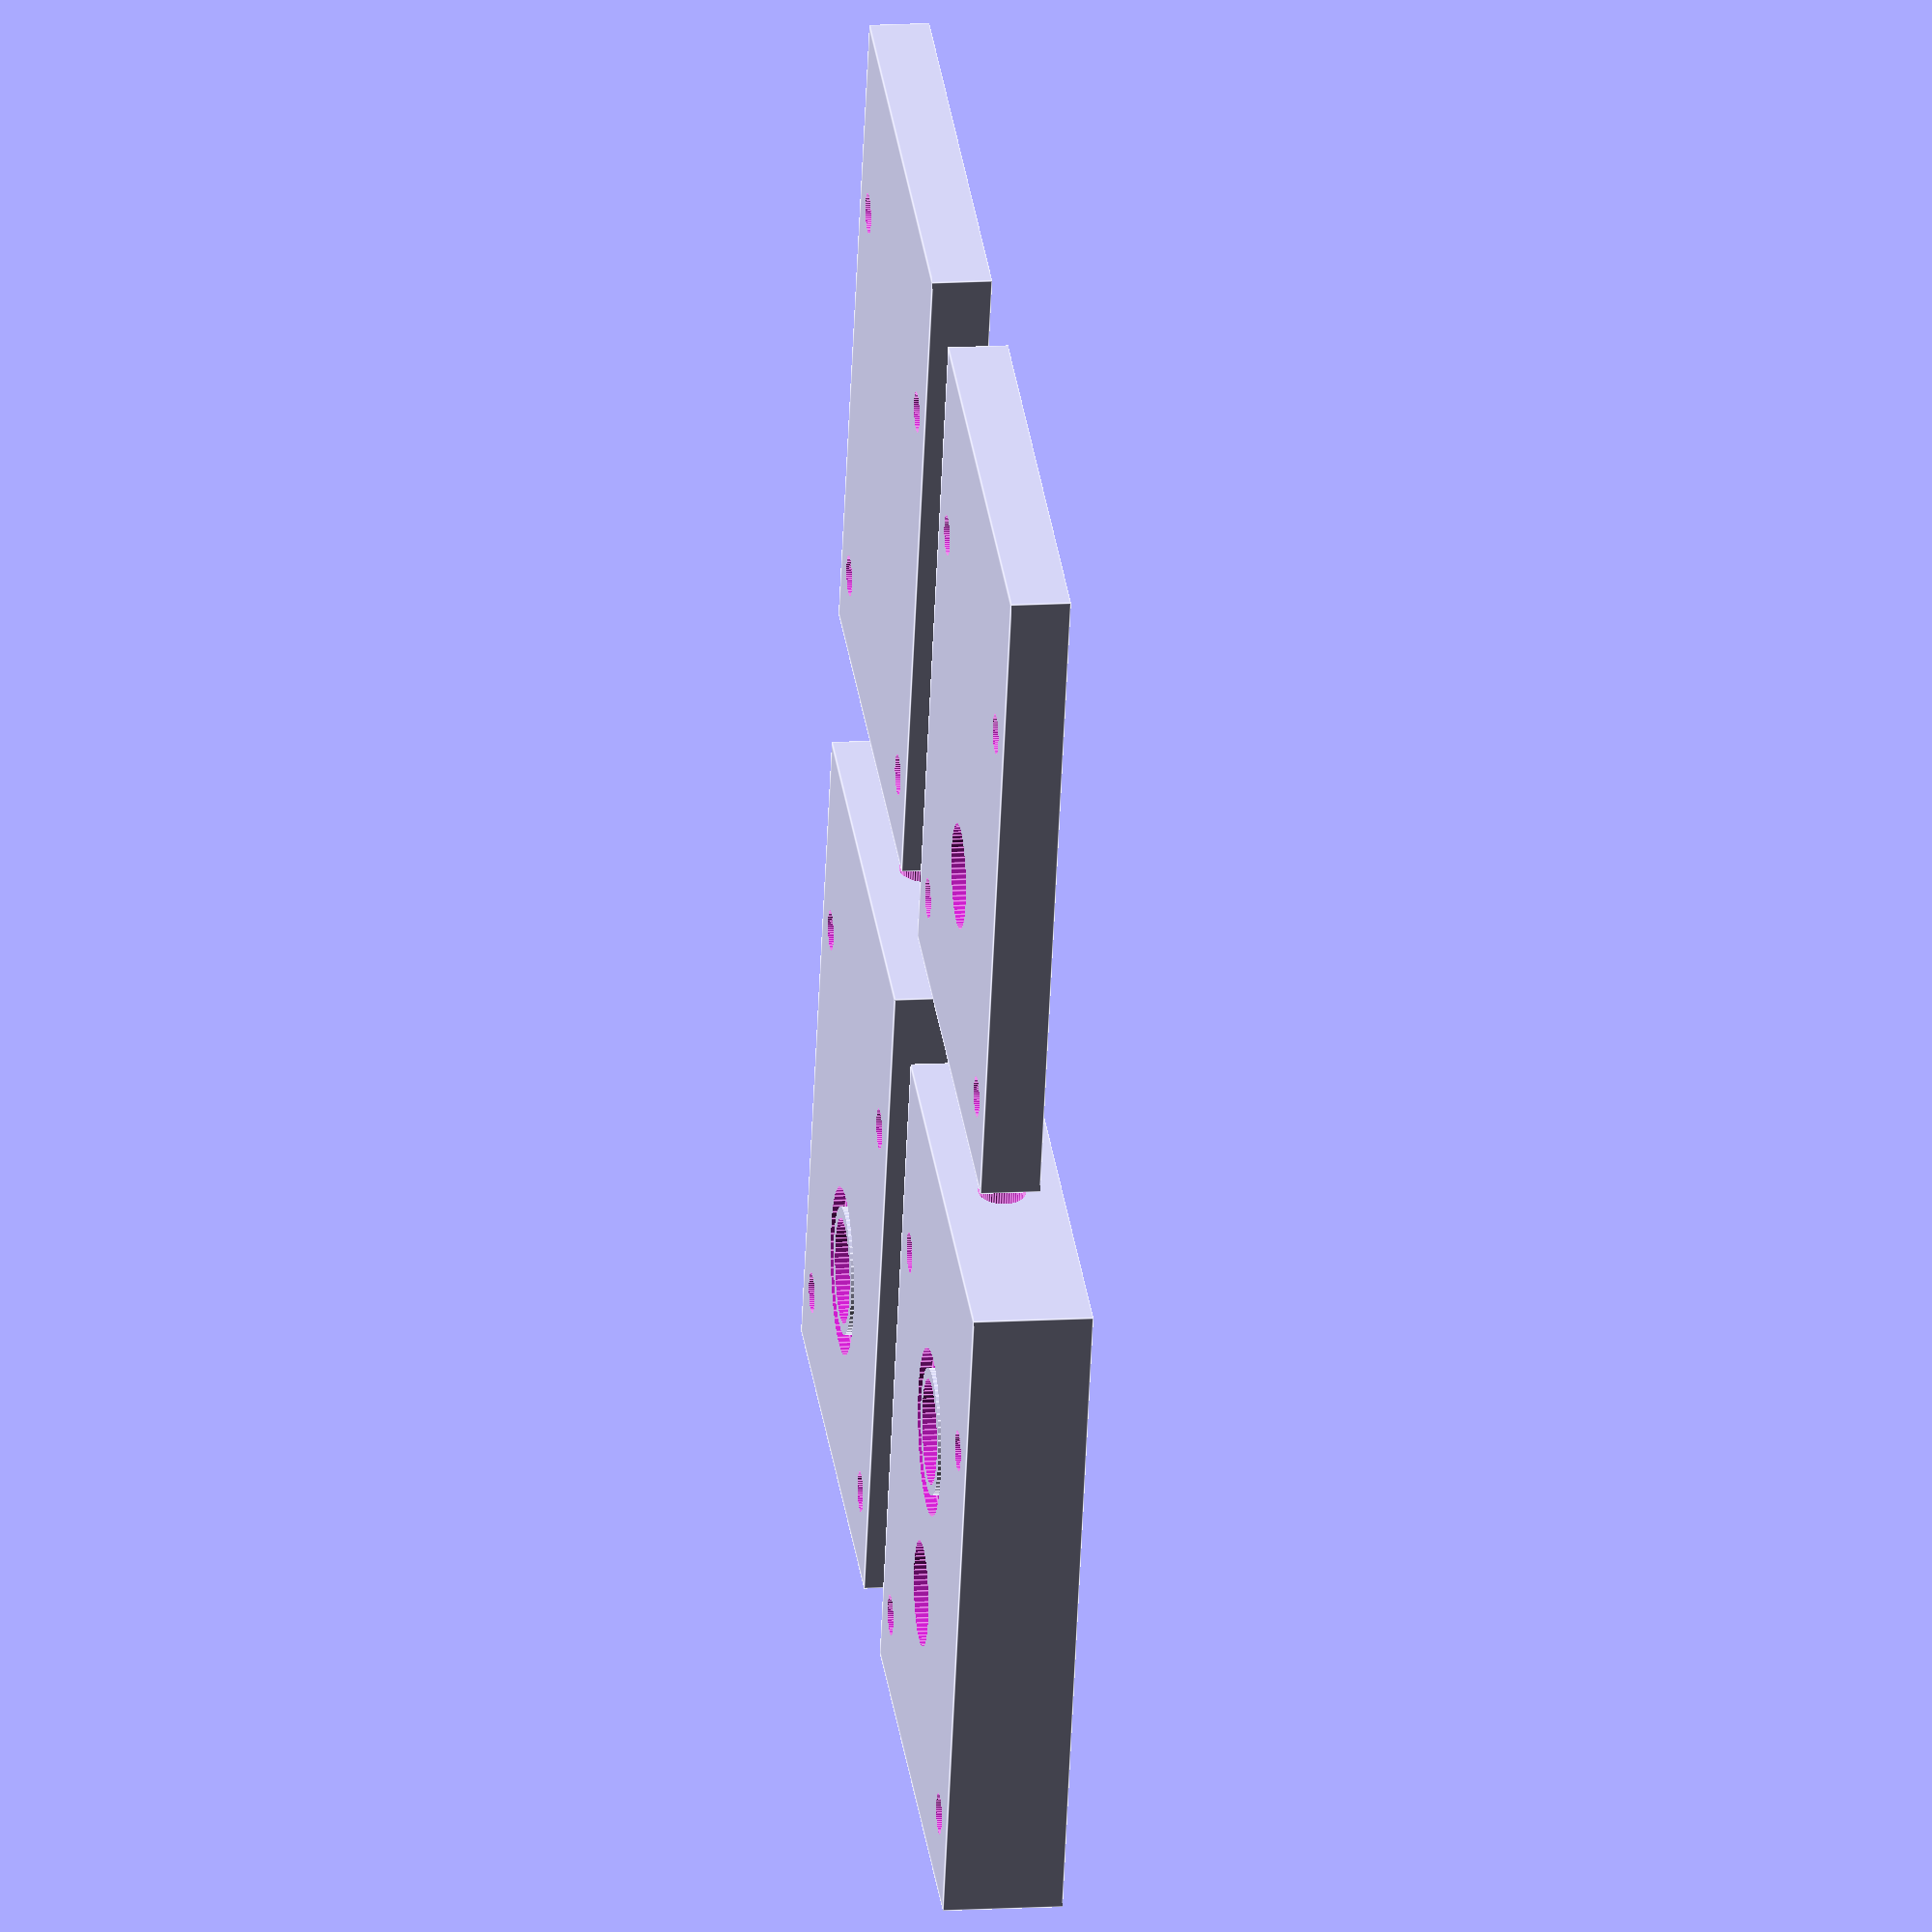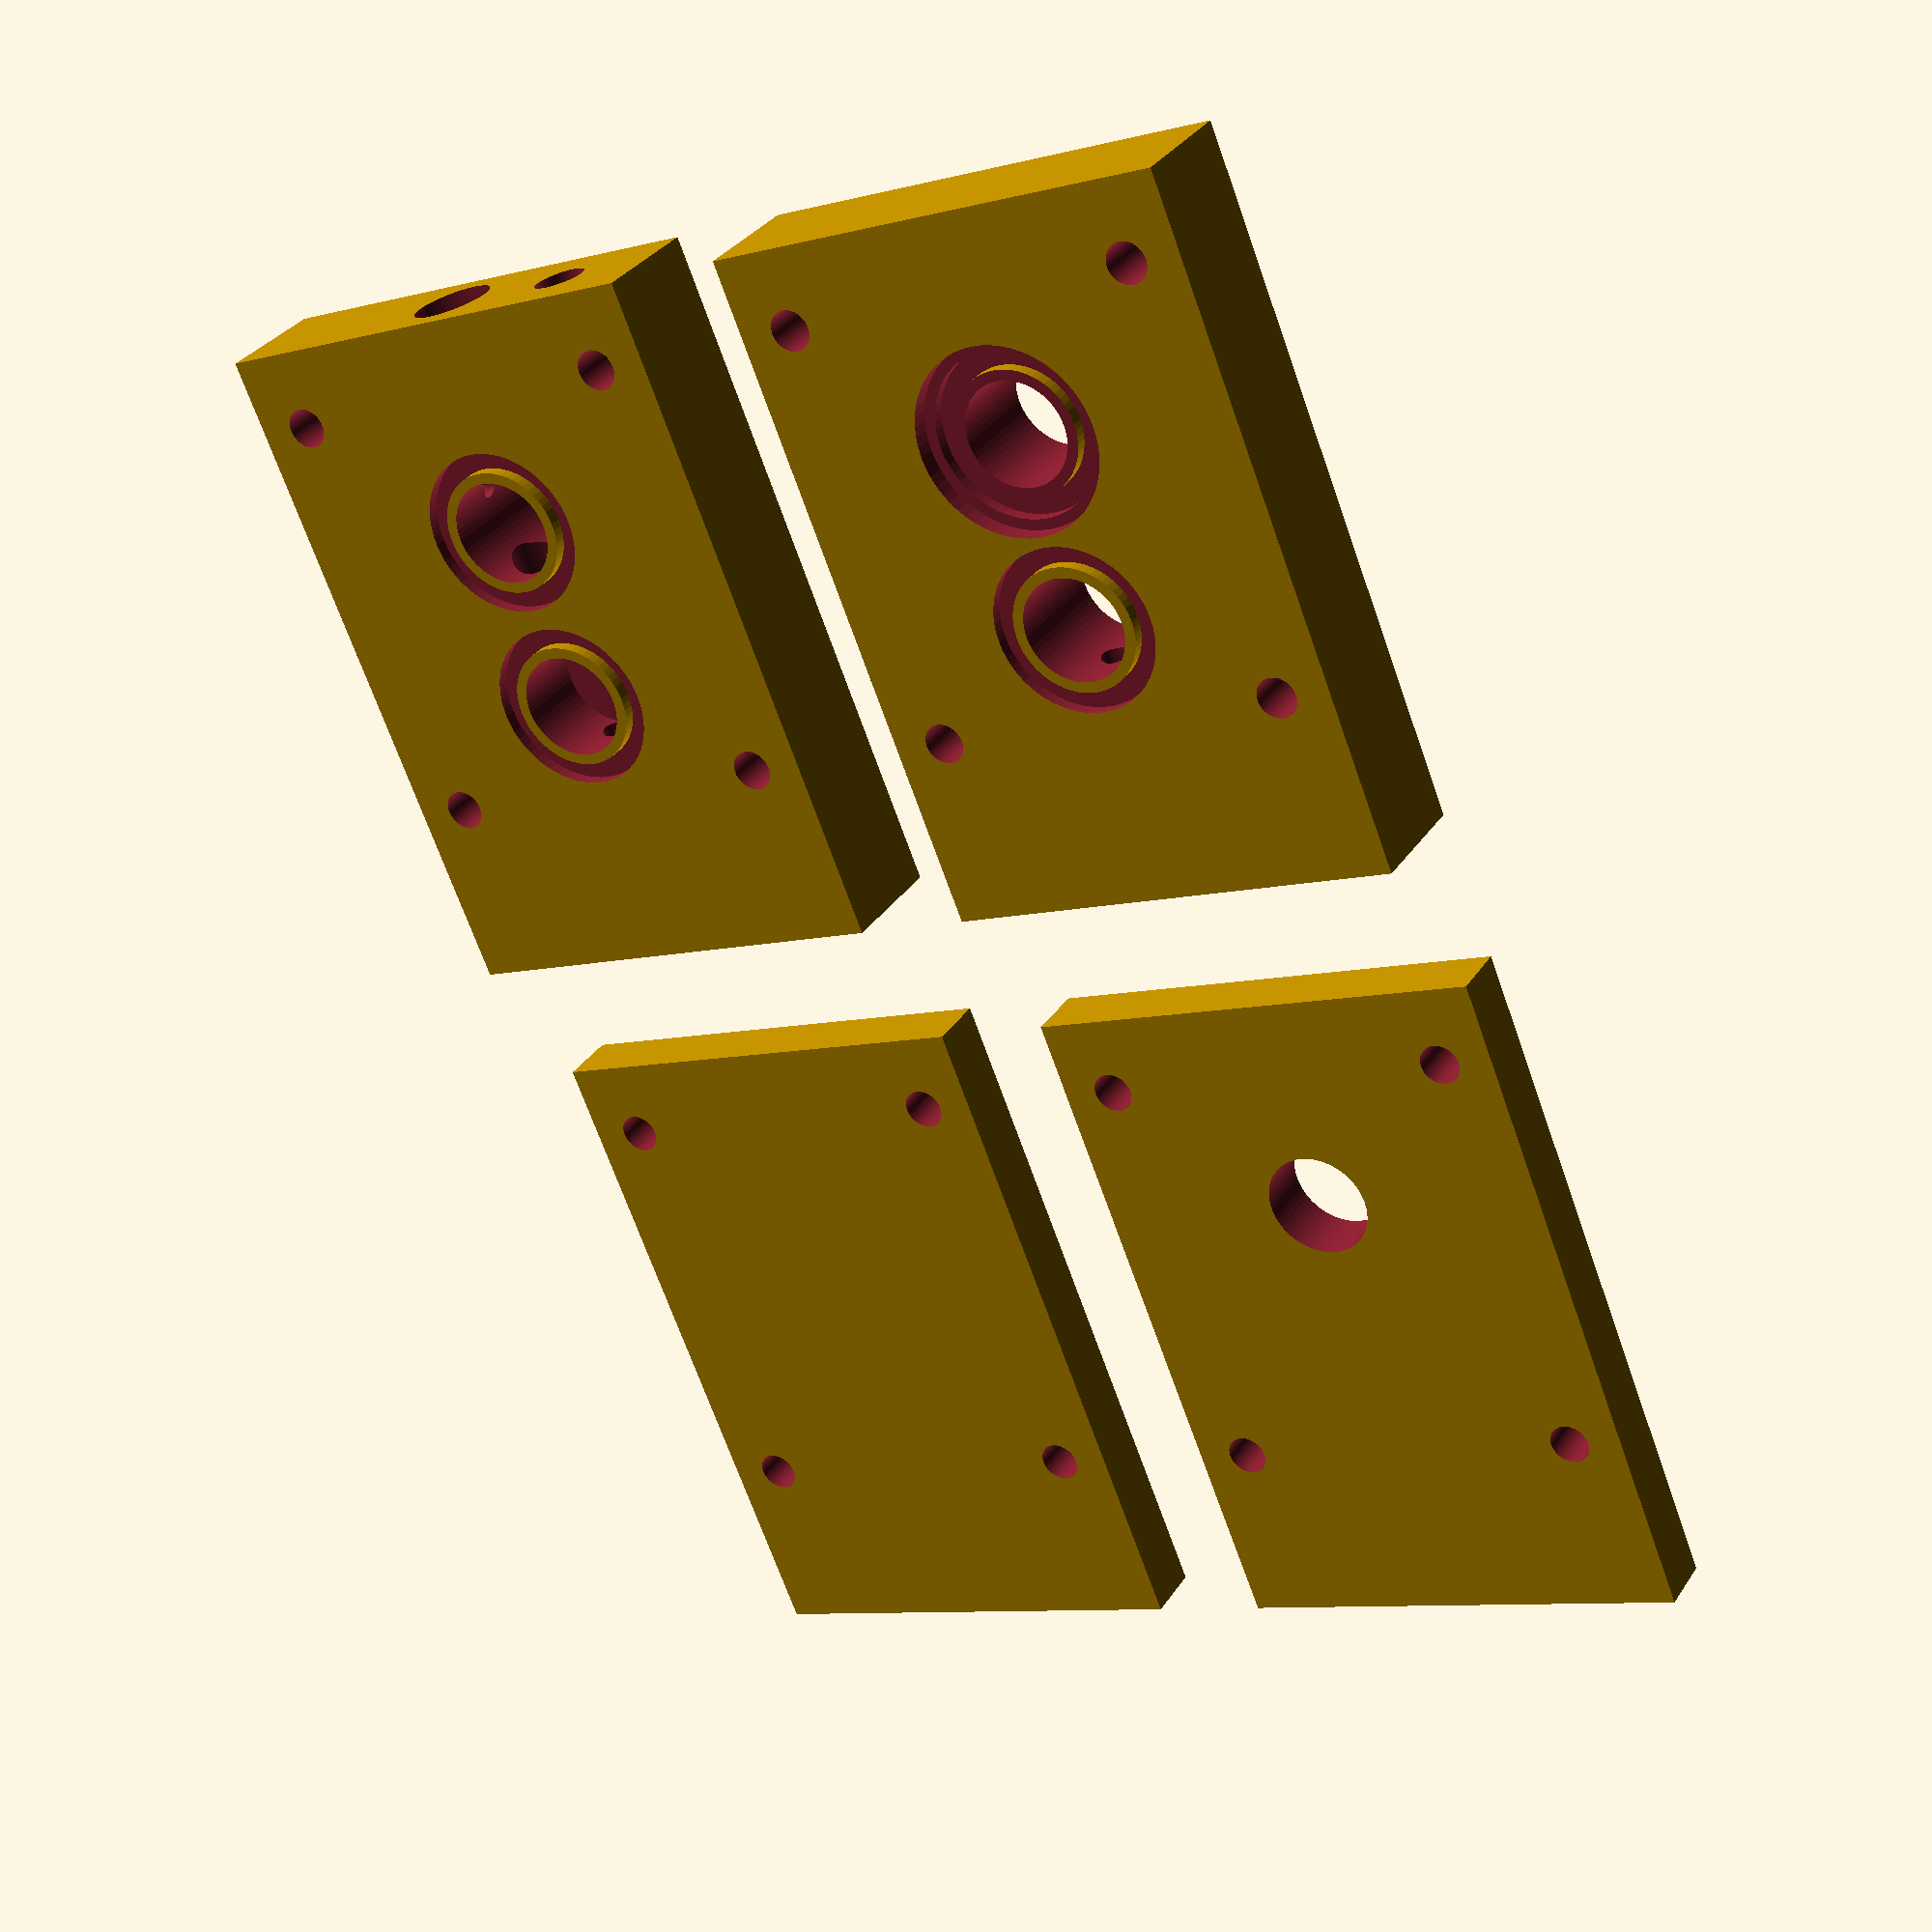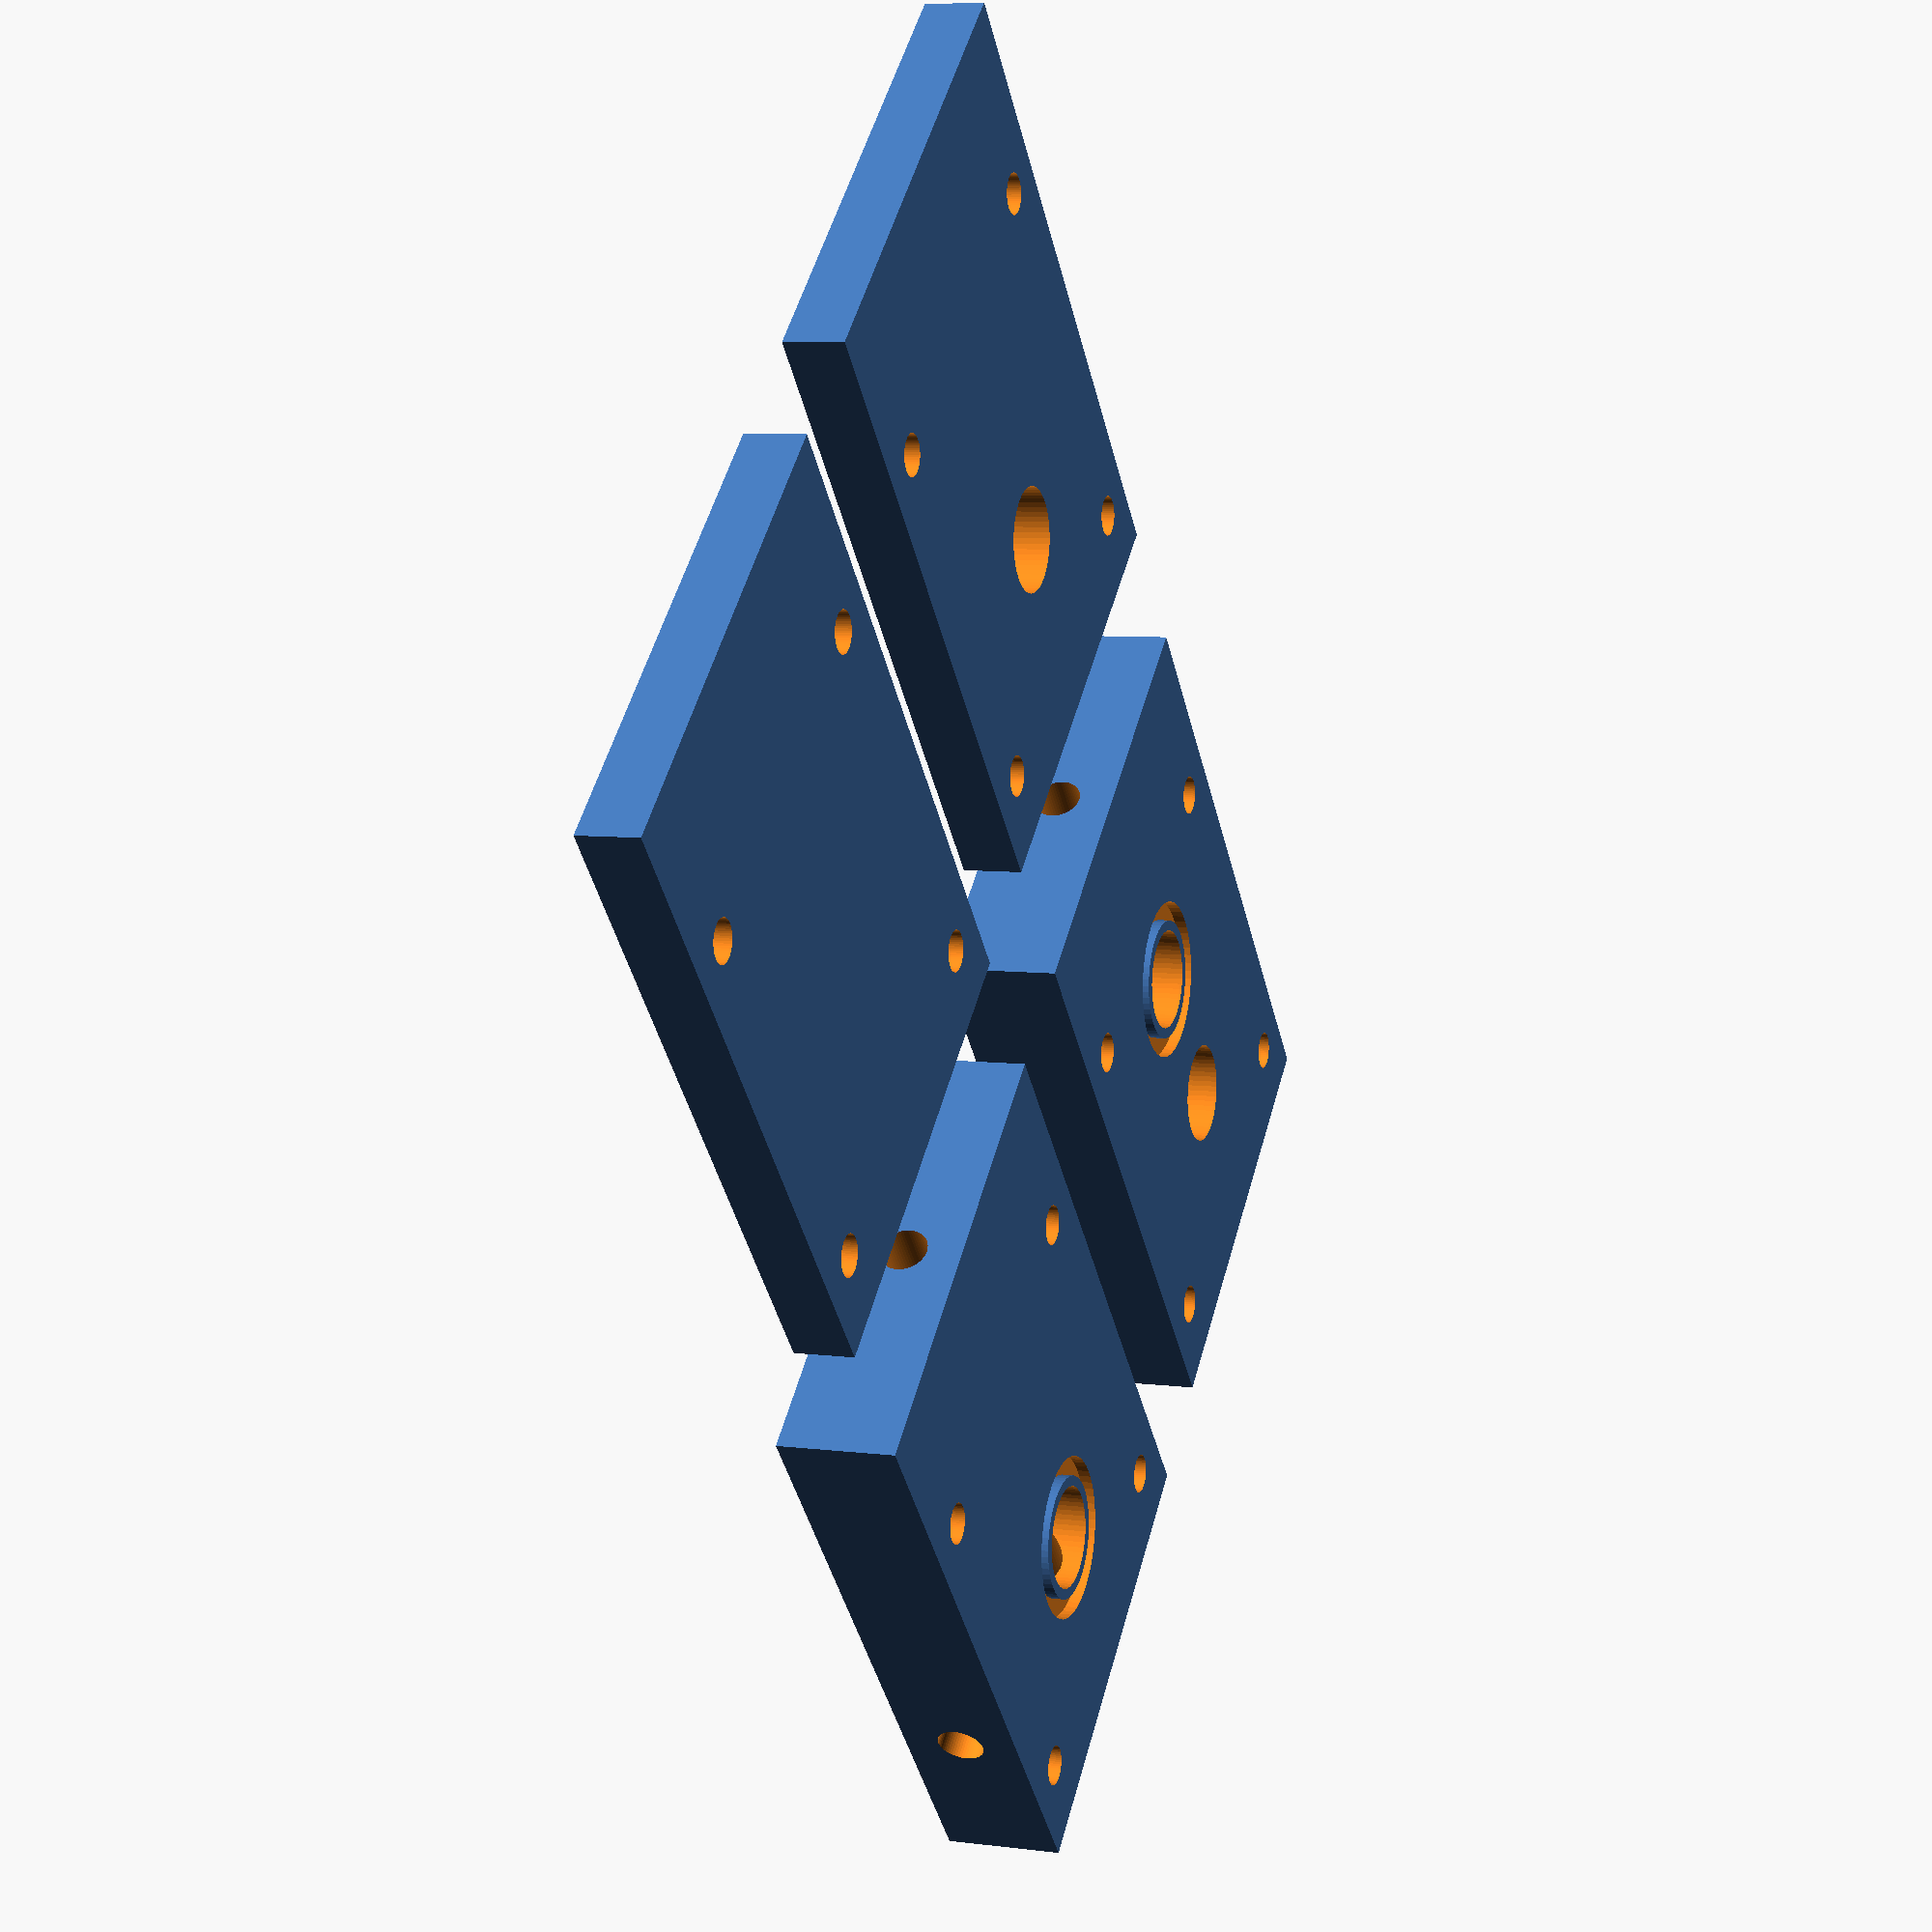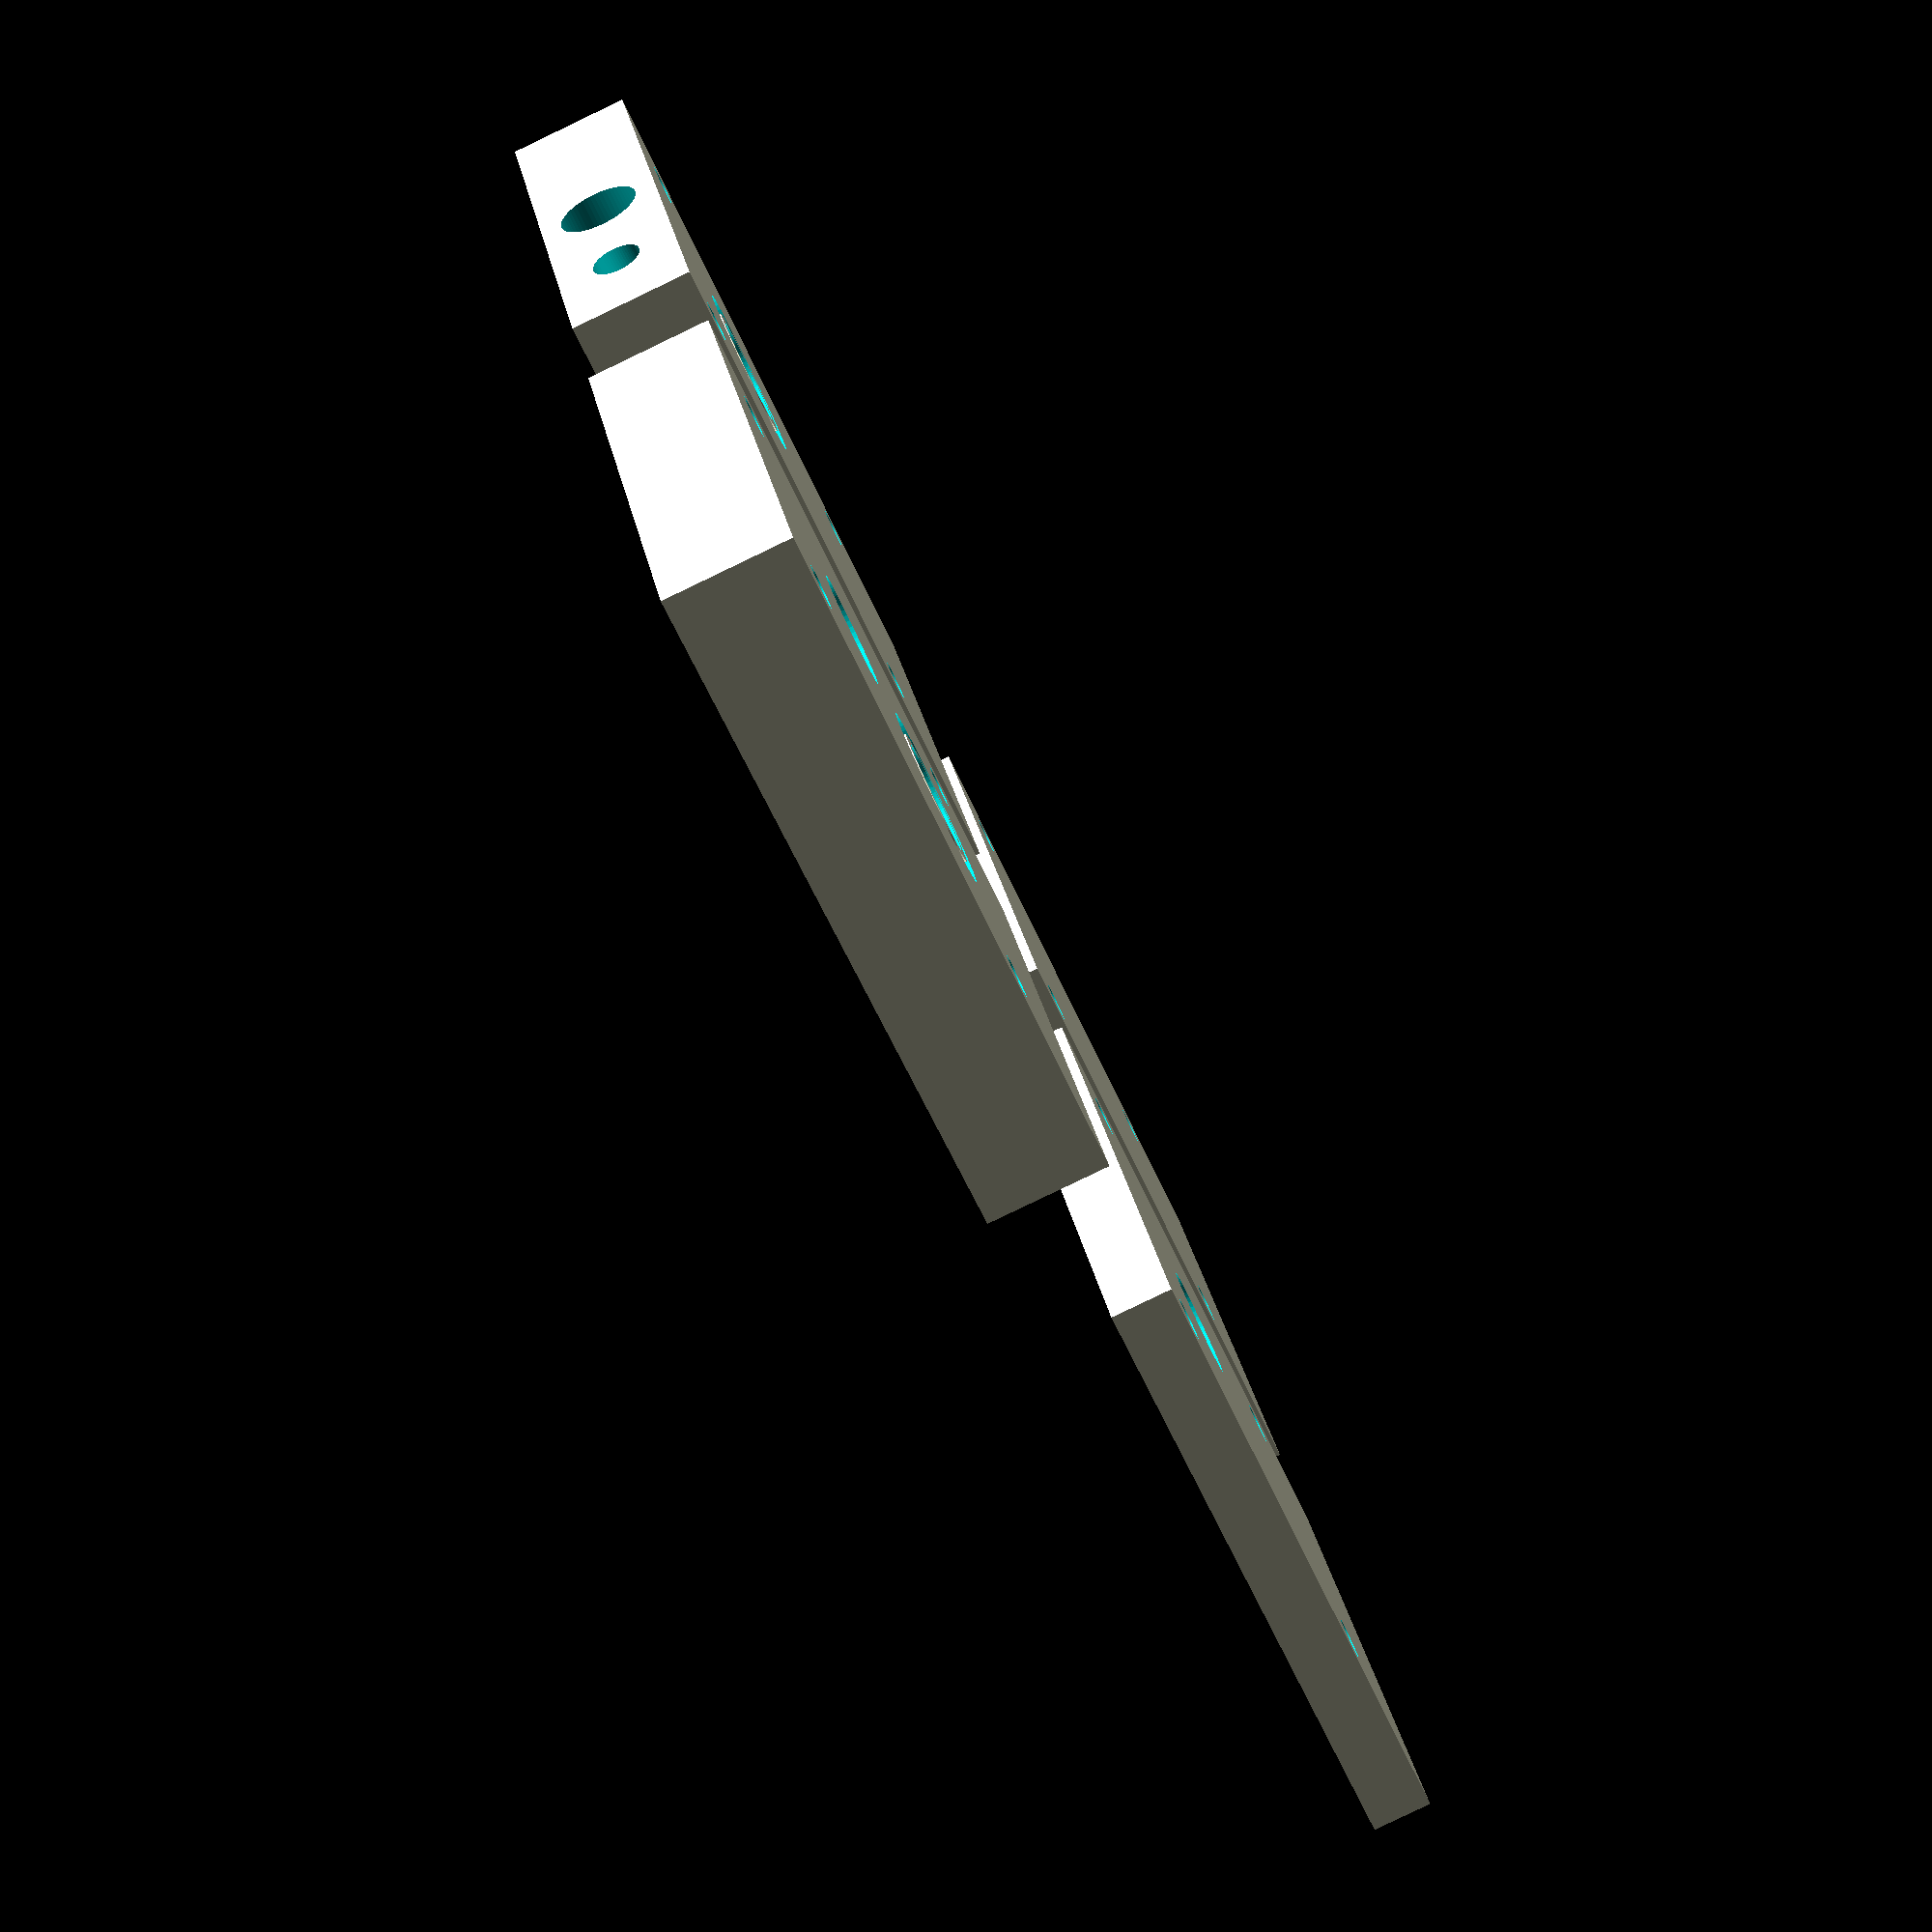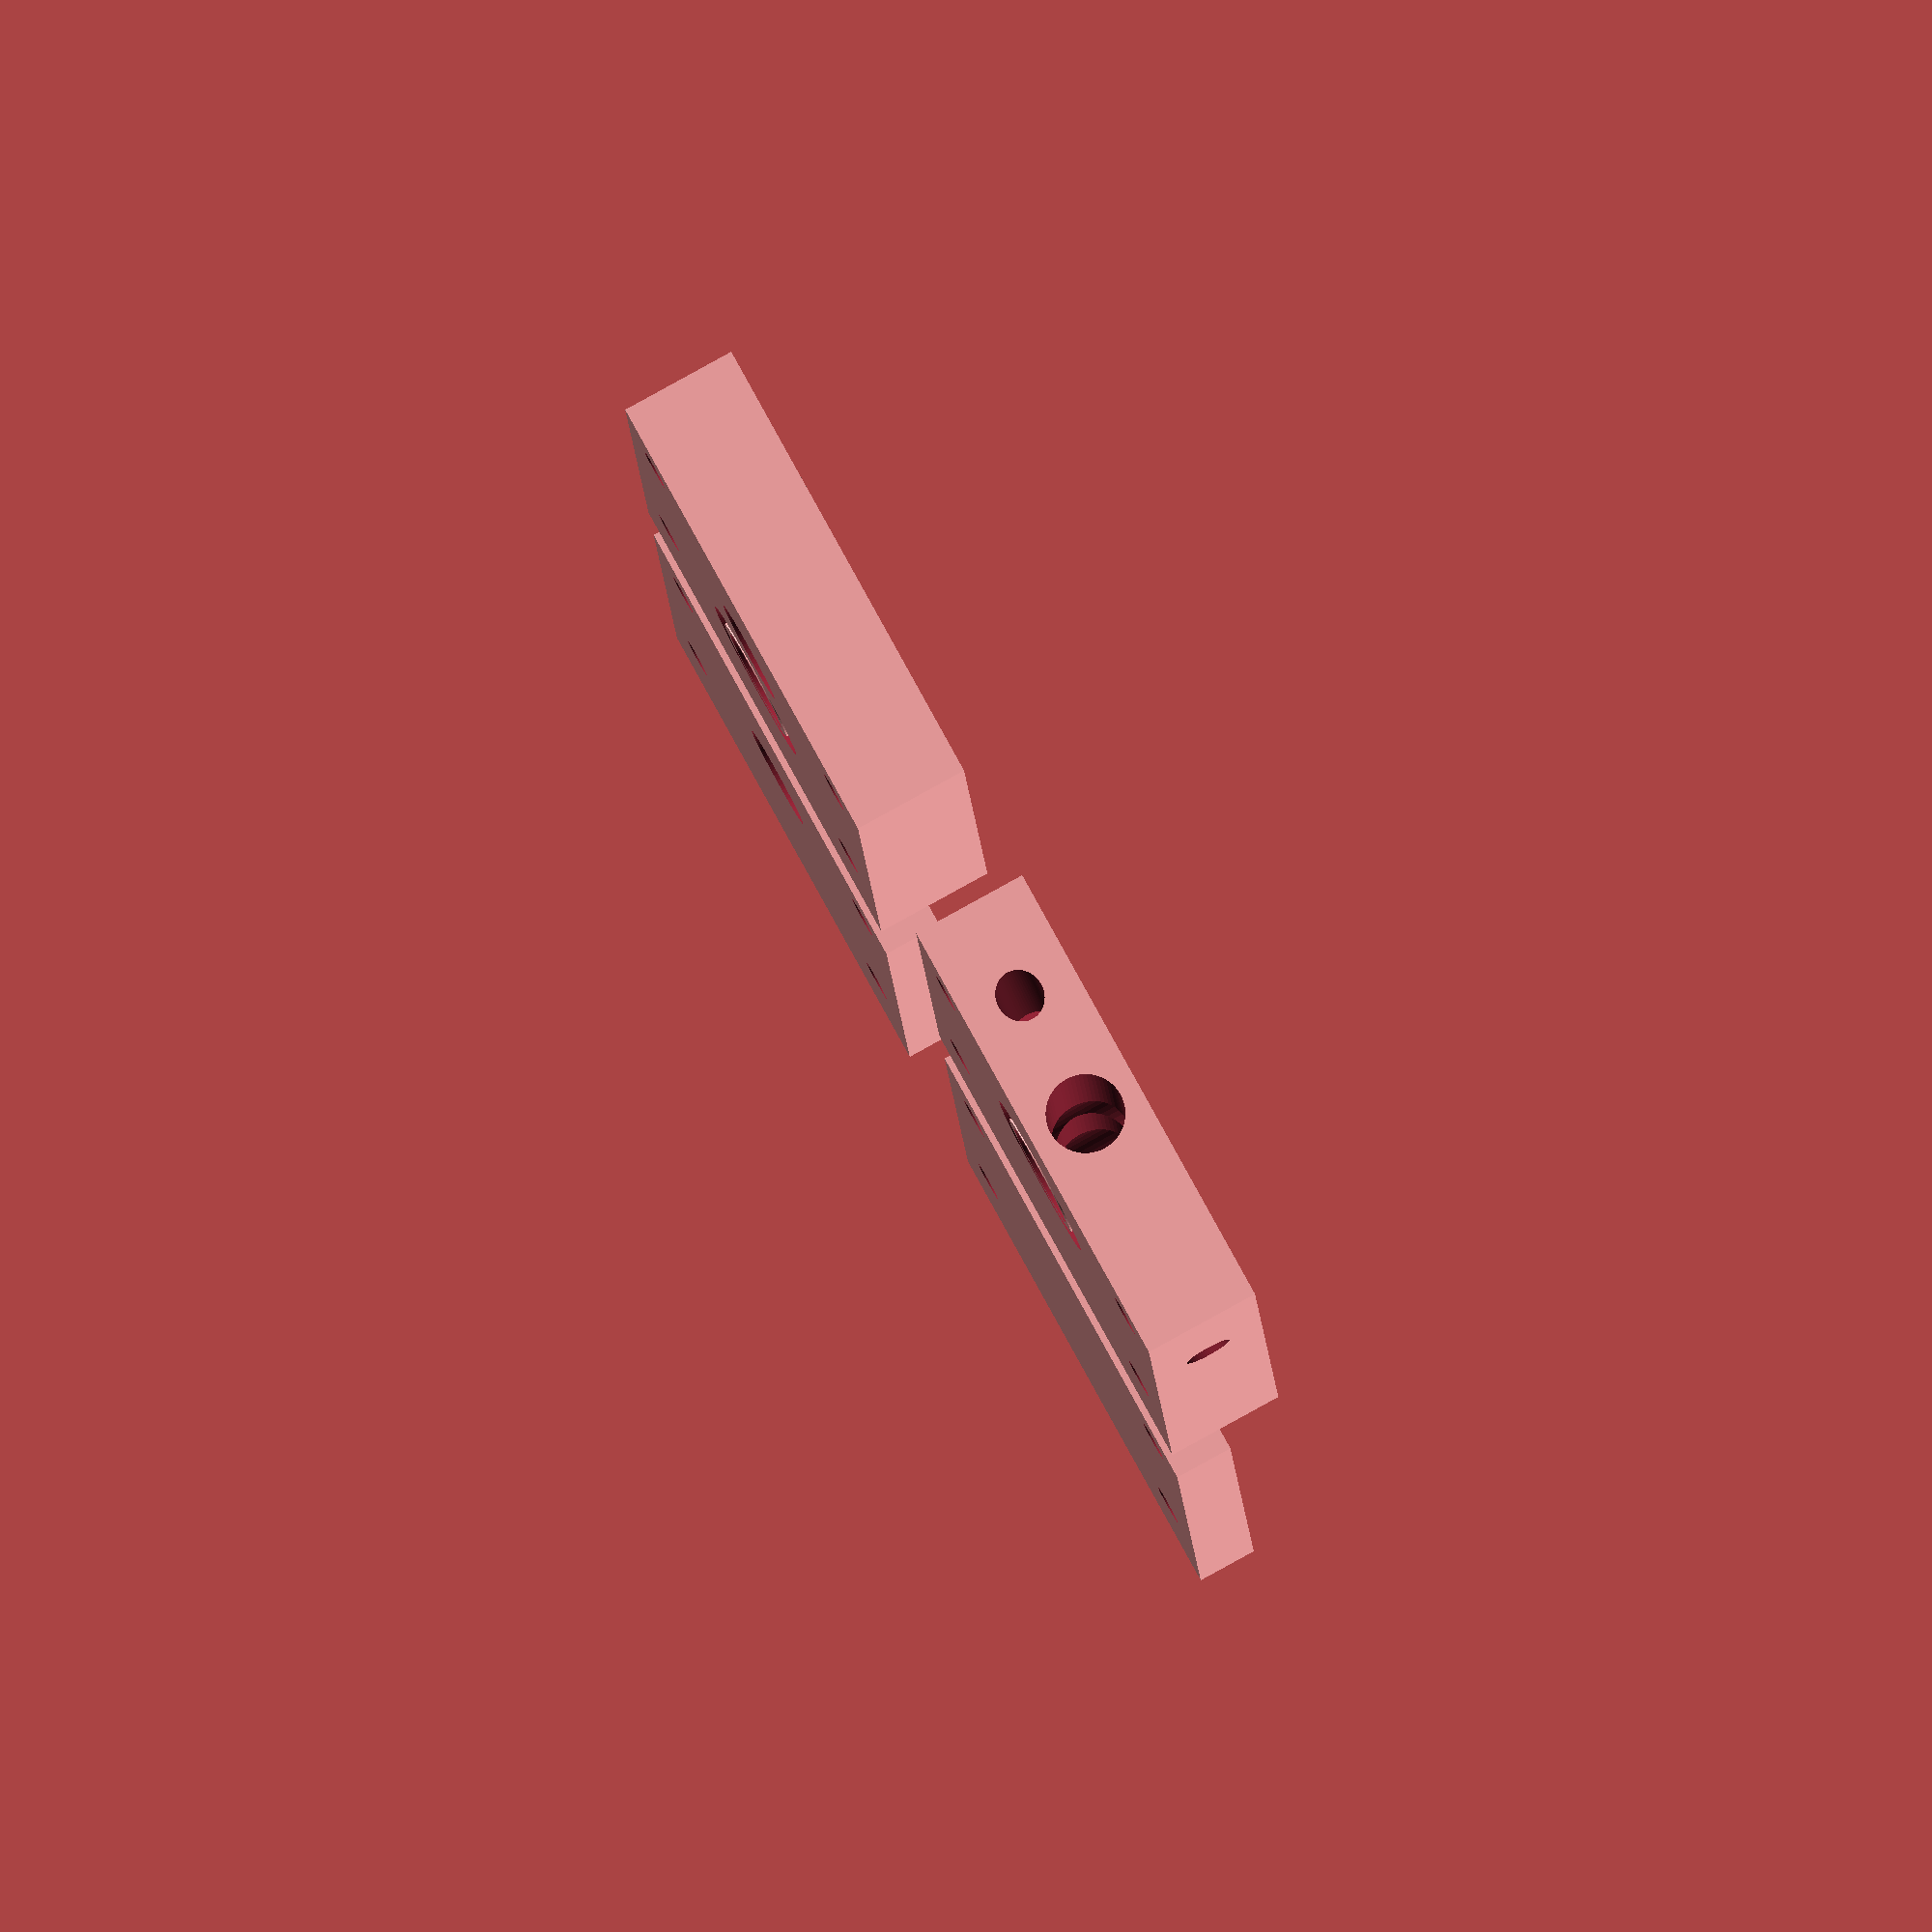
<openscad>
// Licence: GNU General Public License version 2 (GPLv2)
$fn = 60; // how round should be curves
inch = 25.4; // for unit conversion 

// -------- Cell parameters -----------------
WE_square = 0; // 0 .. for round WE, 1 .. for square WE
h_CE = 1.71; // for round WE
//h_CE = 1.95; // for square CE

//height = 3;
height = 2.875; // two fit two cells into a 2x6x0.5 PEEK piece
width = 2;
d_screws = 0.17;
d_0p25_28 = 0.2;  // 1/4''-28, thread needs to be tapped later
d_0p125_NTP = 0.33;//0.41 // 1/8'' NPT, thread needs to be tapped later
h_WE = 0.922; // for WE

areaWE = 2; //cm^2, only used for square WE
dWE = sqrt(2)/2.54; // diameter working electrode
//echo(dWE);
dCE = 0.44; // diameter counter electrode

// small o-ring (015): https://www.mcmaster.com/9319K15
O_015_ID = 0.551;
O_015_OD = 0.7;//0.691;
O_015_W = 0.085;//0.07;
O_015_H = 0.052; // depth of groove
// big o-ring (019): https://www.mcmaster.com/9319K142
O_019_ID = 0.801;
O_019_OD = 0.941;
O_019_ODsq = 0.755957454;
O_019_W = 0.07;
// ------------------------------------------


// create pieces
translate([0,0,0.5*inch])rotate([-90,0,0]){
translate([2.5*inch,0.25*inch,3.5*inch])back(0.25);
translate([0*inch,0.25*inch,3.5*inch])front(0.25);
CE(0.5);
translate([2.5*inch,0,0])WE(0.5);
}


module back(d){
    // will be also used as a template for all other pieces
    difference(){
        cube(size = [width*inch,d*inch,height*inch], center = false);
        // screw holes
        rotate([-90,0,0])translate([0.23*inch,-0.33*inch,-1])cylinder(r=d_screws/2*inch, h=d*inch+2);
        rotate([-90,0,0])translate([(width-0.23)*inch,-0.33*inch,-1])cylinder(r=d_screws/2*inch, h=d*inch+2);
        rotate([-90,0,0])translate([0.23*inch,-2.1*inch,-1])cylinder(r=d_screws/2*inch, h=d*inch+2);
        rotate([-90,0,0])translate([(width-0.23)*inch,-2.1*inch,-1])cylinder(r=d_screws/2*inch, h=d*inch+2);    
    }
}


module front(d){
    difference(){
        back(d);
        if(WE_square == 0){
            rotate([-90,0,0])translate([(1)*inch,-h_WE*inch,-1])cylinder(r=dCE/2*inch, h=d*inch+2);
        }else{
            rotate([-90,0,0])translate([(1)*inch,-h_WE*inch,d/2*inch])roundCornersCube(dWE*inch,dWE*inch,d*inch+2,1);
        }
    }
}


module CE(d){
    difference(){
        back(d);
        // bottom hole 
        if(WE_square == 0){
        // round version
        rotate([-90,0,0])translate([(1)*inch,-h_WE*inch,-1])cylinder(r=dCE/2*inch, h=d*inch+2);
        rotate([-90,0,0])translate([(1)*inch,-h_WE*inch,-1])cylinder(r=0.79/2*inch, h=0.079*inch+1); // quartz window groove
        rotate([-90,0,0])translate([(1)*inch,-h_WE*inch,0.079*inch-1])hollowCylinder(O_015_OD*inch,O_015_H*inch+1,O_015_W*inch); // o-ring groove
        }else{
        // square version
        rotate([-90,0,0])translate([(1)*inch,-h_WE*inch,d/2*inch])roundCornersCube(dWE*inch,dWE*inch,d*inch+2,1);
        translate([(1)*inch,0,h_WE*inch])cube(size = [1.05*inch,0.079*2*inch,1.05*inch], center = true); // quartz window
    rotate([-90,0,0])translate([(1)*inch,-h_WE*inch,0.079*inch])hollowroundCornersCube(O_019_ODsq*inch,O_019_ODsq*inch,O_015_H*2*inch,1,0.075*inch); // o-ring groove
        }
        // top hole
        rotate([-90,0,0])translate([(1)*inch,-h_CE*inch,-1])cylinder(r=dCE/2*inch, h=d*inch+2);
        rotate([-90,0,0])translate([(1)*inch,-h_CE*inch,-1])hollowCylinder(O_015_OD*inch,O_015_H*inch+1,O_015_W*inch); // o-ring groove top
        rotate([-90,0,0])translate([(1)*inch,-h_CE*inch,(d-O_015_H)*inch])hollowCylinder(O_015_OD*inch,O_015_H*inch+1,O_015_W*inch); // o-ring groove bottom
        // gas exhaust
        rotate([0,0,0])translate([1*inch,d/2*inch,(h_CE+dCE/2)*inch-1])cylinder(r=0.16/2*inch, h=1.25*inch+2);
        rotate([0,0,0])translate([1*inch,d/2*inch,(height-0.35)*inch])cylinder(r=d_0p25_28/2*inch, h=0.35*inch+2); // 1/4''-28 thread
    }
}


module WE(d){
    difference(){
        back(d);
        // bottom hole
        if(WE_square == 0){
        // round version
        rotate([-90,0,0])translate([(1)*inch,-h_WE*inch,-1])cylinder(r=dCE/2*inch, h=d*inch+2);
        rotate([-90,0,0])translate([(1)*inch,-h_WE*inch,-1])hollowCylinder(O_015_OD*inch,O_015_H*inch+1,O_015_W*inch); // o-ring groove top
        rotate([-90,0,0])translate([(1)*inch,-h_WE*inch,(d-O_015_H)*inch])hollowCylinder(O_015_OD*inch,O_015_H*inch+1,O_015_W*inch); // o-ring groove bottom
        }else{
        // square version
        rotate([-90,0,0])translate([(1)*inch,-h_WE*inch,d/2*inch])roundCornersCube(dWE*inch,dWE*inch,d*inch+2,1);
       rotate([-90,0,0])translate([(1)*inch,-h_WE*inch,0])hollowroundCornersCube(O_019_ODsq*inch,O_019_ODsq*inch,O_015_H*2*inch,1,0.075*inch); // o-ring groove top
        rotate([-90,0,0])translate([(1)*inch,-h_WE*inch,d*inch])hollowroundCornersCube(O_019_ODsq*inch,O_019_ODsq*inch,O_015_H*2*inch,1,0.075*inch); // o-ring groove bottom
        }
        // top hole
        rotate([-90,0,0])translate([(1)*inch,-h_CE*inch,-1])cylinder(r=dCE/2*inch, h=0.32*inch+1);
        rotate([-90,0,0])translate([(1)*inch,-h_CE*inch,-1])hollowCylinder(O_015_OD*inch,O_015_H*inch+1,O_015_W*inch); // o-ring groove
        // gas exhaust
        rotate([0,0,0])translate([1*inch,d/2*inch,(h_CE+dCE-0.24)*inch])cylinder(r=0.16/2*inch, h=1.25*inch+2);
        rotate([0,0,0])translate([1*inch,d/2*inch,(height-0.35)*inch])cylinder(r=d_0p25_28/2*inch, h=0.35*inch+2); // 1/4''-28 thread
        // gas inlet
        rotate([0,0,0])translate([1*inch,d/2*inch,-1])cylinder(r=0.33/2*inch, h=(h_CE-dCE/2+0.08)*inch+1); // also connects both chambers
        rotate([0,0,0])translate([1*inch,d/2*inch,-1])cylinder(r=d_0p125_NTP/2*inch, h=(0.35)*inch+1); // 1/8'' NPT
        // temp sensor side        
        rotate([0,90,0])translate([-(height-2.08)*inch,d/2*inch,1*inch])cylinder(r=0.083/2*inch, h=(1)*inch+1);
        rotate([0,90,0])translate([-(height-2.08)*inch,d/2*inch,(2-0.35)*inch])cylinder(r=d_0p25_28/2*inch, h=(0.35)*inch+1); // 1/4''-28
        // reference electrode
        translate([0.4*inch,d/2*inch,-2])rotate([0,25,0])cylinder(r=0.063/2*inch, h=(1)*inch+1);
        translate([0.4*inch,d/2*inch,-2])rotate([0,25,0])cylinder(r=d_0p25_28/2*inch, h=(0.35)*inch+1); // 1/4''-28
    }
}


module hollowCylinder(d, h, wallWidth){
	difference(){
		cylinder(d=d, h=h);
		translate([0, 0, -0.1])cylinder(d=d-(wallWidth*2), h=h+0.2);
	}
}


module hollowroundCornersCube(x,y,z,r,wallWidth){
	difference(){
		roundCornersCube(x,y,z,r);
        translate([0, 0, -0.1])roundCornersCube(x-(wallWidth*2),y-(wallWidth*2),z+0.2,r);
	}
}


module roundCornersCube(x,y,z,r){
    hull(){
        translate([x/2-r,y/2-r])cylinder(z,r=r,center=true);
        translate([-x/2+r,y/2-r])cylinder(z,r=r,center=true);
        translate([x/2-r,-y/2+r])cylinder(z,r=r,center=true);
        translate([-x/2+r,-y/2+r])cylinder(z,r=r,center=true);
    }
}

</openscad>
<views>
elev=166.5 azim=161.2 roll=277.9 proj=o view=edges
elev=327.8 azim=157.9 roll=28.0 proj=p view=solid
elev=173.4 azim=222.1 roll=69.6 proj=p view=wireframe
elev=264.3 azim=116.0 roll=64.4 proj=p view=wireframe
elev=95.0 azim=4.0 roll=298.8 proj=o view=wireframe
</views>
